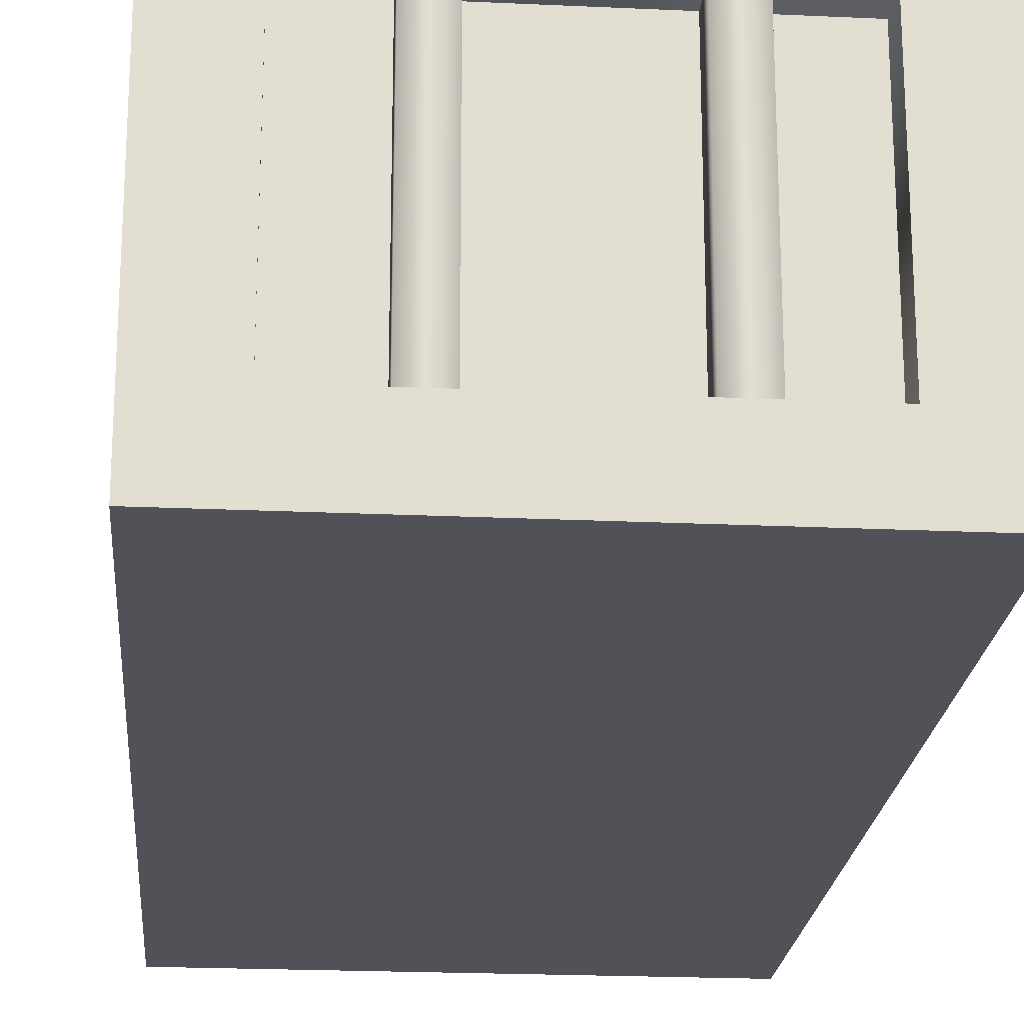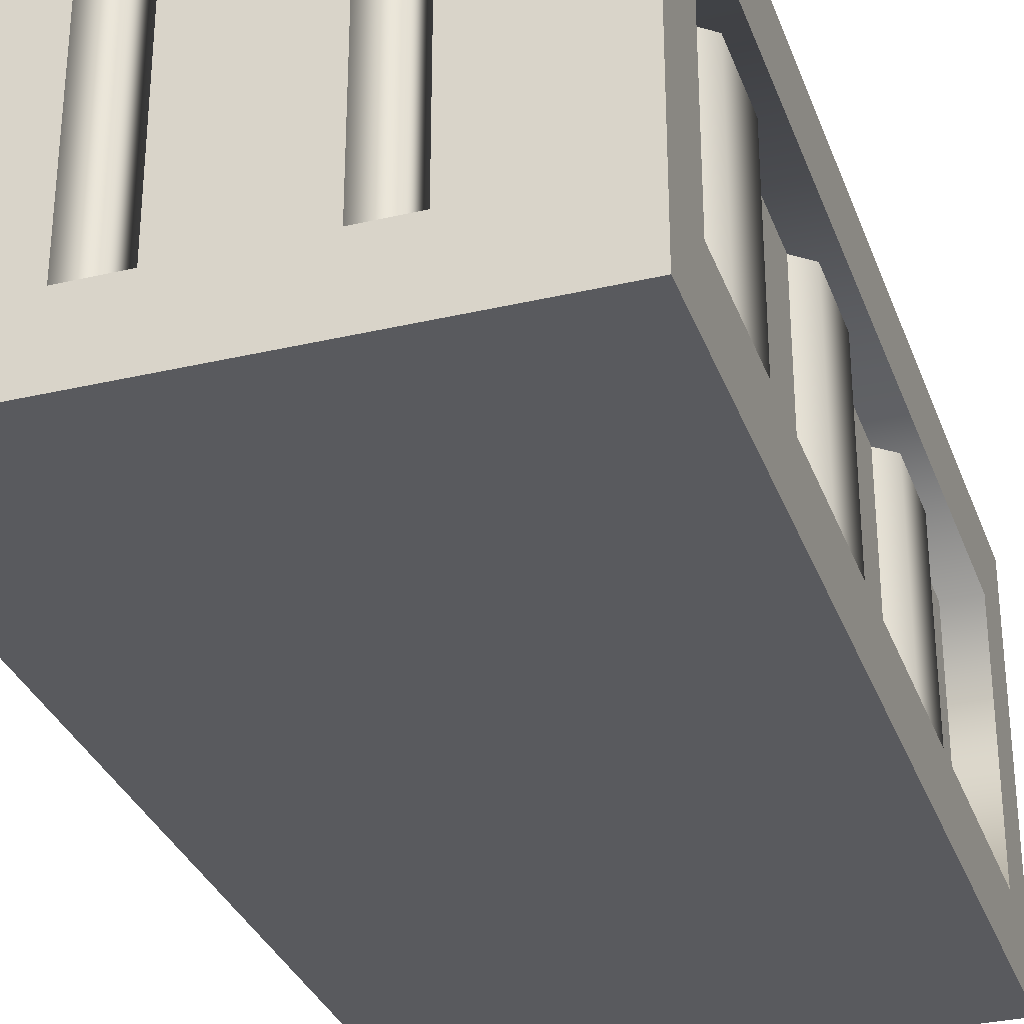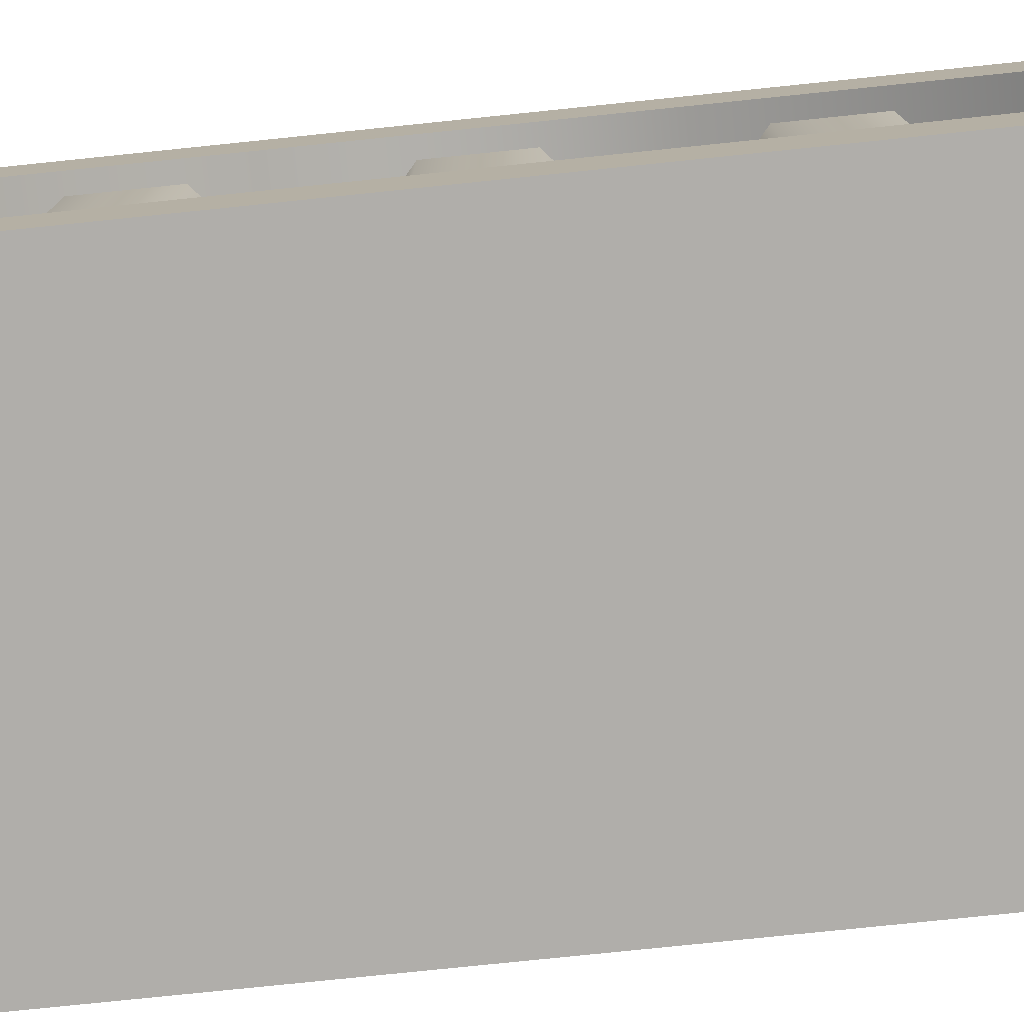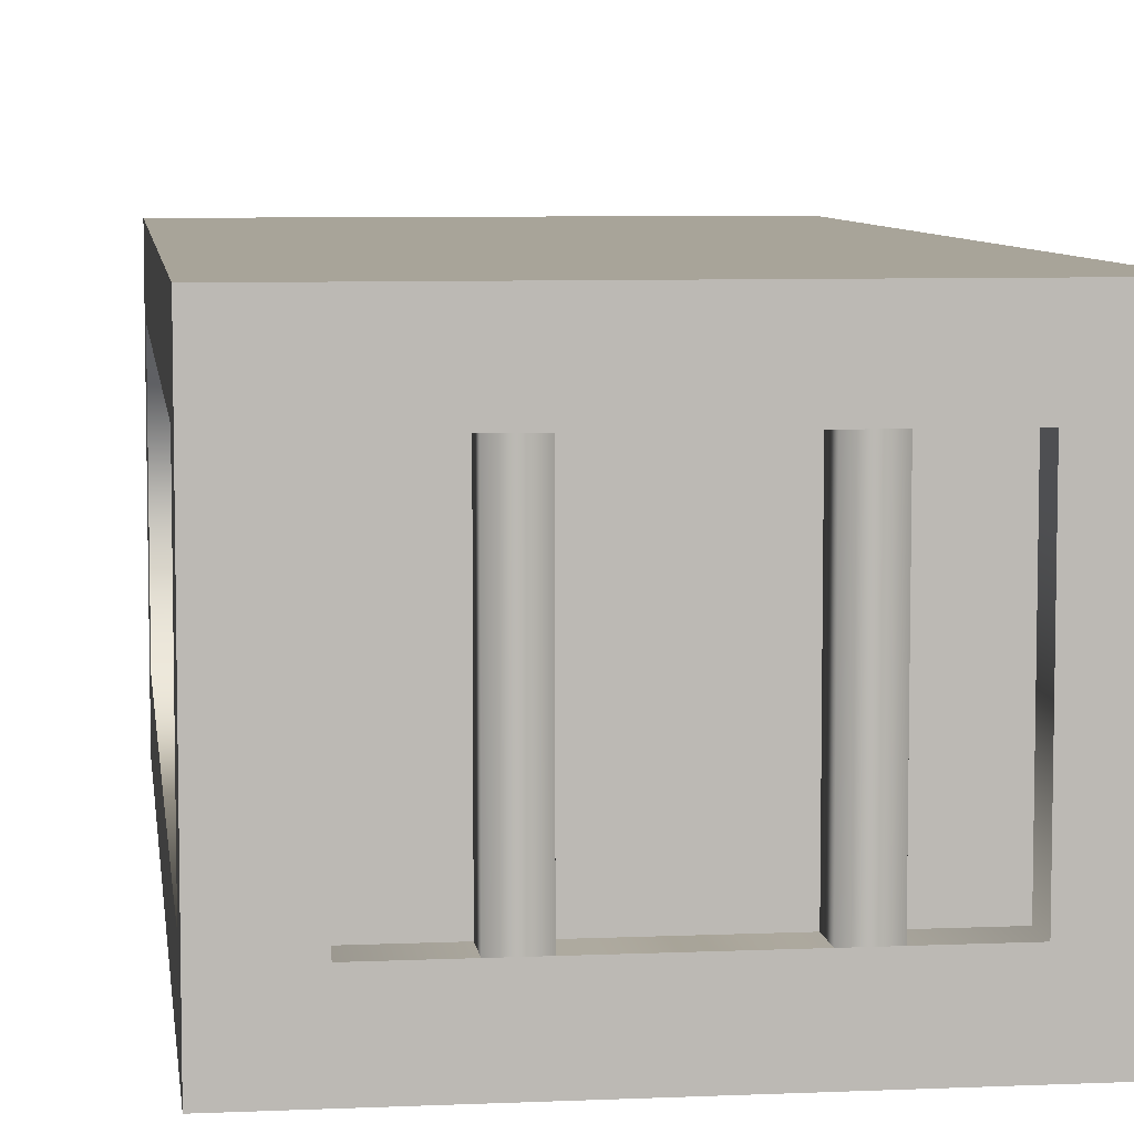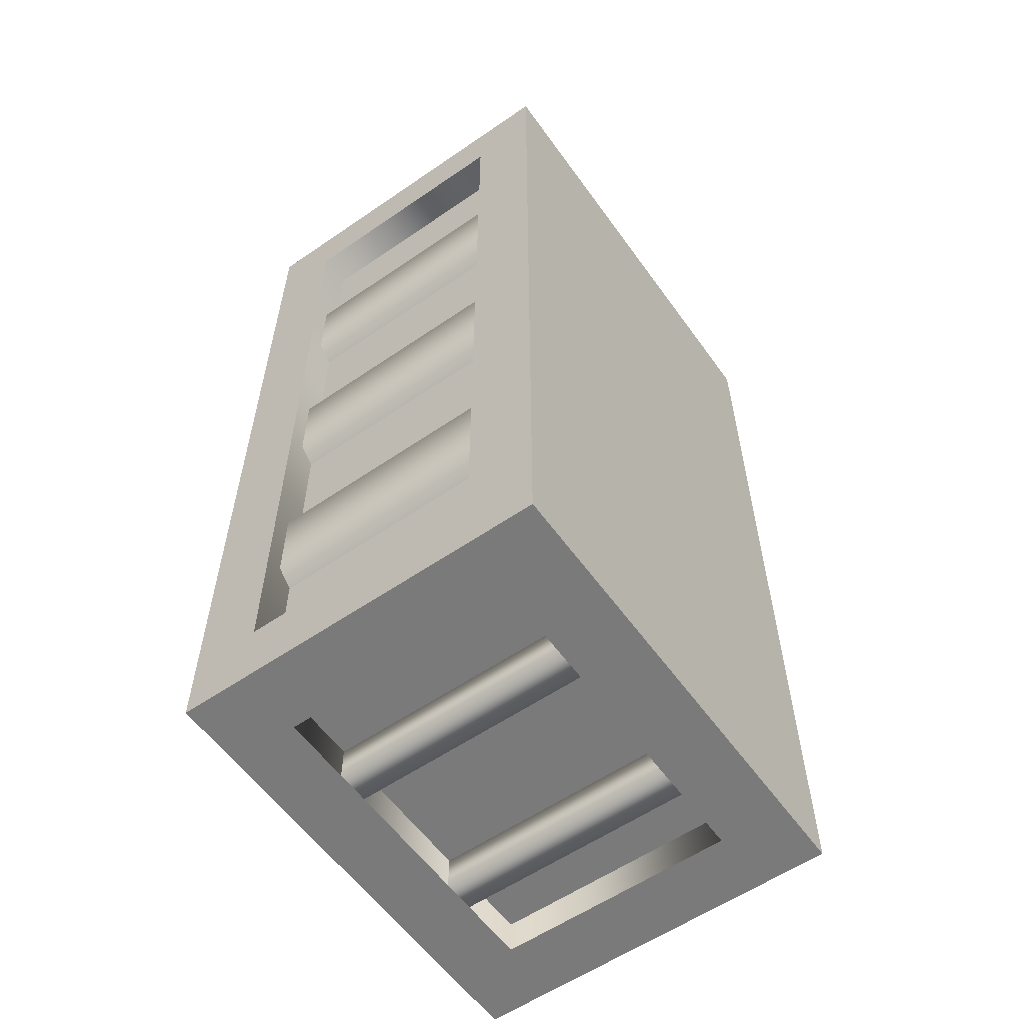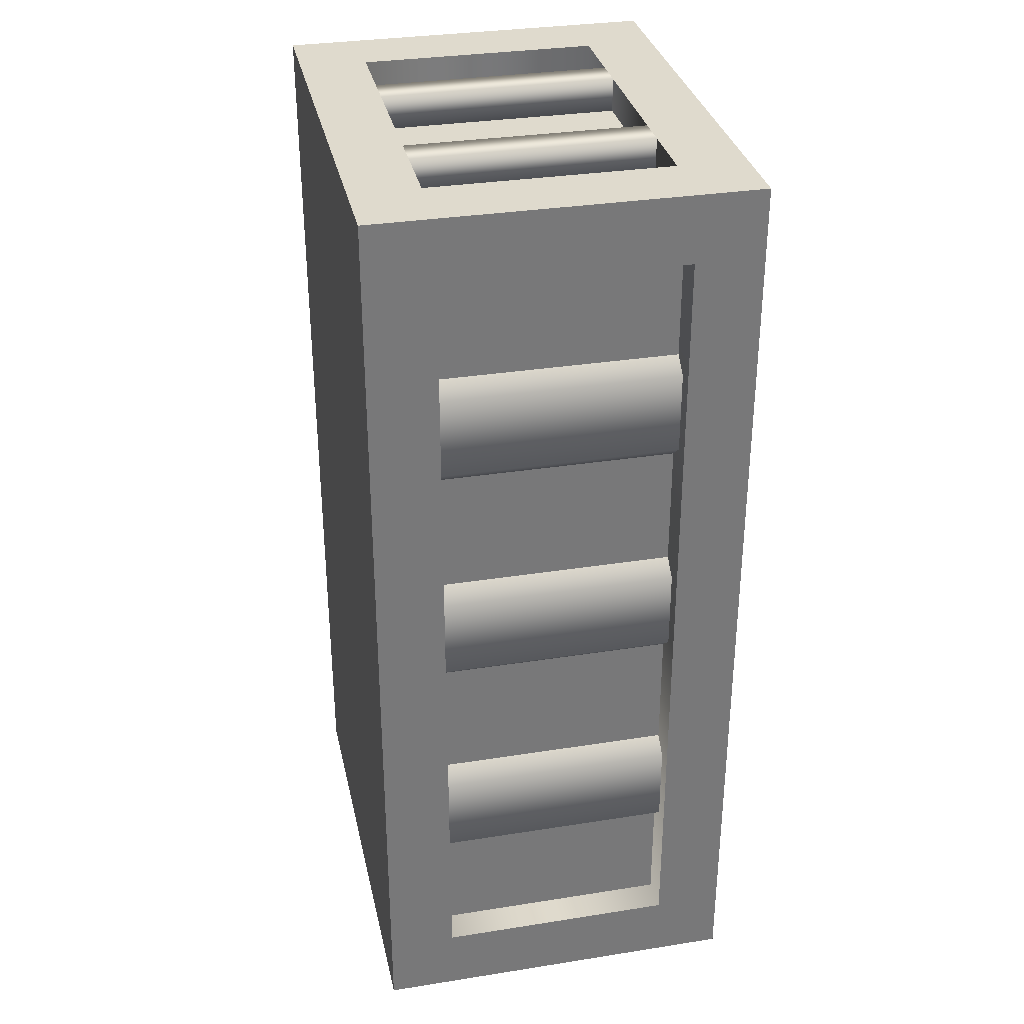
<metadata>
{"format":"obj","ext":"obj","renderer":"f3d","projection":"perspective","resolution":1024,"background":"white","views":[{"elev":-21.4,"azim":-4.7,"up":"+Y"},{"elev":-31.8,"azim":-161.8,"up":"+Y"},{"elev":-77.7,"azim":-84.1,"up":"+Y"},{"elev":7.1,"azim":172.8,"up":"+Y"},{"elev":-58.1,"azim":-54.6,"up":"+Z"},{"elev":32.9,"azim":-102.3,"up":"+Z"}]}
</metadata>
<code>
g cargo-container-a
v -0.64 0.2 0.8113 1 1 1
v -0.64 0.904 0.8113 1 1 1
v -0.59 0.2 0.8539 1 1 1
v -0.59 0.904 0.8539 1 1 1
v -0.64 0.904 0.5704 1 1 1
v -0.64 0.2 0.5704 1 1 1
v -0.59 0.904 0.5278 1 1 1
v -0.59 0.2 0.5278 1 1 1
v 0.64 0.2 -0.1204 1 1 1
v 0.64 0.904 -0.1204 1 1 1
v 0.59 0.2 -0.1631 1 1 1
v 0.59 0.904 -0.1631 1 1 1
v 0.64 0.904 0.1204 1 1 1
v 0.64 0.2 0.1204 1 1 1
v 0.59 0.904 0.1631 1 1 1
v 0.59 0.2 0.1631 1 1 1
v -0.64 0.2 -0.5704 1 1 1
v -0.64 0.904 -0.5704 1 1 1
v -0.59 0.2 -0.5278 1 1 1
v -0.59 0.904 -0.5278 1 1 1
v -0.64 0.2 -0.8113 1 1 1
v -0.64 0.904 -0.8113 1 1 1
v -0.59 0.904 -0.8539 1 1 1
v -0.59 0.2 -0.8539 1 1 1
v -0.59 0.2 1.18 1 1 1
v -0.59 0.2 -1.18 1 1 1
v -0.59 0.904 1.18 1 1 1
v -0.59 0.904 -1.18 1 1 1
v 0.49 0.904 1.28 1 1 1
v 0.49 0.2 1.28 1 1 1
v -0.49 0.904 1.28 1 1 1
v -0.49 0.2 1.28 1 1 1
v 0.49 0.2 1.38 1 1 1
v 0.49 0.904 1.38 1 1 1
v -0.49 0.904 1.38 1 1 1
v -0.49 0.2 1.38 1 1 1
v 0.59 0.2 -1.18 1 1 1
v 0.59 0.2 1.18 1 1 1
v 0.59 0.904 -1.18 1 1 1
v 0.59 0.904 1.18 1 1 1
v 0.69 0.904 1.18 1 1 1
v 0.69 0.904 -1.18 1 1 1
v 0.69 0.2 1.18 1 1 1
v 0.69 0.2 -1.18 1 1 1
v 0.49 0.2 -1.28 1 1 1
v 0.49 0.904 -1.28 1 1 1
v -0.49 0.2 -1.28 1 1 1
v -0.49 0.904 -1.28 1 1 1
v -0.49 0.2 -1.38 1 1 1
v -0.49 0.904 -1.38 1 1 1
v 0.49 0.2 -1.38 1 1 1
v 0.49 0.904 -1.38 1 1 1
v 0.69 1.104 1.38 1 1 1
v -0.69 1.104 1.38 1 1 1
v 0.69 1.104 -1.38 1 1 1
v -0.69 1.104 -1.38 1 1 1
v -0.69 0.904 -1.18 1 1 1
v -0.69 0.2 -1.18 1 1 1
v -0.69 0.904 1.18 1 1 1
v -0.69 0.2 1.18 1 1 1
v 0.69 0 1.38 1 1 1
v 0.69 0 -1.38 1 1 1
v -0.69 0 1.38 1 1 1
v -0.69 0 -1.38 1 1 1
v -0.64 0.2 0.1204 1 1 1
v -0.64 0.904 0.1204 1 1 1
v -0.59 0.2 0.1631 1 1 1
v -0.59 0.904 0.1631 1 1 1
v -0.64 0.904 -0.1204 1 1 1
v -0.64 0.2 -0.1204 1 1 1
v -0.59 0.904 -0.1631 1 1 1
v -0.59 0.2 -0.1631 1 1 1
v 0.64 0.2 -0.8113 1 1 1
v 0.64 0.904 -0.8113 1 1 1
v 0.59 0.2 -0.8539 1 1 1
v 0.59 0.904 -0.8539 1 1 1
v 0.64 0.904 -0.5704 1 1 1
v 0.64 0.2 -0.5704 1 1 1
v 0.59 0.904 -0.5278 1 1 1
v 0.59 0.2 -0.5278 1 1 1
v 0.64 0.2 0.5704 1 1 1
v 0.64 0.904 0.5704 1 1 1
v 0.59 0.2 0.5278 1 1 1
v 0.59 0.904 0.5278 1 1 1
v 0.64 0.2 0.8113 1 1 1
v 0.64 0.904 0.8113 1 1 1
v 0.59 0.904 0.8539 1 1 1
v 0.59 0.2 0.8539 1 1 1
v -0.19 0.904 -1.28 1 1 1
v -0.29 0.904 -1.28 1 1 1
v -0.19 0.904 -1.38 1 1 1
v -0.29 0.904 -1.38 1 1 1
v -0.19 0.2 -1.38 1 1 1
v -0.29 0.2 -1.38 1 1 1
v -0.19 0.2 -1.28 1 1 1
v -0.29 0.2 -1.28 1 1 1
v 0.29 0.904 -1.28 1 1 1
v 0.19 0.904 -1.28 1 1 1
v 0.29 0.904 -1.38 1 1 1
v 0.19 0.904 -1.38 1 1 1
v 0.19 0.2 -1.28 1 1 1
v 0.19 0.2 -1.38 1 1 1
v 0.29 0.2 -1.38 1 1 1
v 0.29 0.2 -1.28 1 1 1
v -0.19 0.904 1.38 1 1 1
v -0.29 0.904 1.38 1 1 1
v -0.19 0.904 1.28 1 1 1
v -0.29 0.904 1.28 1 1 1
v -0.19 0.2 1.28 1 1 1
v -0.29 0.2 1.28 1 1 1
v -0.19 0.2 1.38 1 1 1
v -0.29 0.2 1.38 1 1 1
v 0.29 0.904 1.38 1 1 1
v 0.19 0.904 1.38 1 1 1
v 0.29 0.904 1.28 1 1 1
v 0.19 0.904 1.28 1 1 1
v 0.19 0.2 1.38 1 1 1
v 0.19 0.2 1.28 1 1 1
v 0.29 0.2 1.28 1 1 1
v 0.29 0.2 1.38 1 1 1
f 3 2 1
f 2 3 4
f 7 6 5
f 6 7 8
f 2 6 1
f 6 2 5
f 11 10 9
f 10 11 12
f 15 14 13
f 14 15 16
f 10 14 9
f 14 10 13
f 19 18 17
f 18 19 20
f 18 21 17
f 21 18 22
f 23 21 22
f 21 23 24
f 27 26 25
f 26 27 28
f 31 30 29
f 30 31 32
f 34 30 33
f 30 34 29
f 31 34 35
f 34 31 29
f 31 36 32
f 36 31 35
f 33 32 36
f 32 33 30
f 39 38 37
f 38 39 40
f 39 41 40
f 41 39 42
f 38 41 43
f 41 38 40
f 39 44 42
f 44 39 37
f 44 38 43
f 38 44 37
f 47 46 45
f 46 47 48
f 50 47 49
f 47 50 48
f 46 51 45
f 51 46 52
f 51 47 45
f 47 51 49
f 50 46 48
f 46 50 52
f 55 54 53
f 54 55 56
f 57 26 28
f 26 57 58
f 57 27 59
f 27 57 28
f 26 60 25
f 60 26 58
f 60 27 25
f 27 60 59
f 63 62 61
f 62 63 64
f 51 64 49
f 49 64 50
f 51 62 64
f 56 50 64
f 62 51 55
f 56 52 50
f 55 52 56
f 52 55 51
f 44 55 42
f 42 55 41
f 44 62 55
f 53 41 55
f 62 44 61
f 53 43 41
f 61 43 53
f 43 61 44
f 63 60 64
f 60 63 54
f 58 64 60
f 60 54 59
f 64 58 56
f 59 54 57
f 56 58 57
f 56 57 54
f 34 54 35
f 35 54 36
f 34 53 54
f 63 36 54
f 53 34 61
f 63 33 36
f 61 33 63
f 33 61 34
f 67 66 65
f 66 67 68
f 71 70 69
f 70 71 72
f 66 70 65
f 70 66 69
f 75 74 73
f 74 75 76
f 79 78 77
f 78 79 80
f 74 78 73
f 78 74 77
f 83 82 81
f 82 83 84
f 82 85 81
f 85 82 86
f 87 85 86
f 85 87 88
f 91 90 89
f 90 91 92
f 94 91 93
f 91 94 92
f 90 95 89
f 95 90 96
f 91 95 93
f 95 91 89
f 94 95 96
f 95 94 93
f 90 94 96
f 94 90 92
f 99 98 97
f 98 99 100
f 98 102 101
f 102 98 100
f 102 99 103
f 99 102 100
f 102 104 101
f 104 102 103
f 98 104 97
f 104 98 101
f 99 104 103
f 104 99 97
f 107 106 105
f 106 107 108
f 110 107 109
f 107 110 108
f 106 111 105
f 111 106 112
f 107 111 109
f 111 107 105
f 110 111 112
f 111 110 109
f 106 110 112
f 110 106 108
f 115 114 113
f 114 115 116
f 114 118 117
f 118 114 116
f 118 115 119
f 115 118 116
f 118 120 117
f 120 118 119
f 114 120 113
f 120 114 117
f 115 120 119
f 120 115 113
g cargo-container-a
f 3 2 1
f 2 3 4
f 7 6 5
f 6 7 8
f 2 6 1
f 6 2 5
f 11 10 9
f 10 11 12
f 15 14 13
f 14 15 16
f 10 14 9
f 14 10 13
f 19 18 17
f 18 19 20
f 18 21 17
f 21 18 22
f 23 21 22
f 21 23 24
f 27 26 25
f 26 27 28
f 31 30 29
f 30 31 32
f 34 30 33
f 30 34 29
f 31 34 35
f 34 31 29
f 31 36 32
f 36 31 35
f 33 32 36
f 32 33 30
f 39 38 37
f 38 39 40
f 39 41 40
f 41 39 42
f 38 41 43
f 41 38 40
f 39 44 42
f 44 39 37
f 44 38 43
f 38 44 37
f 47 46 45
f 46 47 48
f 50 47 49
f 47 50 48
f 46 51 45
f 51 46 52
f 51 47 45
f 47 51 49
f 50 46 48
f 46 50 52
f 55 54 53
f 54 55 56
f 57 26 28
f 26 57 58
f 57 27 59
f 27 57 28
f 26 60 25
f 60 26 58
f 60 27 25
f 27 60 59
f 63 62 61
f 62 63 64
f 51 64 49
f 49 64 50
f 51 62 64
f 56 50 64
f 62 51 55
f 56 52 50
f 55 52 56
f 52 55 51
f 44 55 42
f 42 55 41
f 44 62 55
f 53 41 55
f 62 44 61
f 53 43 41
f 61 43 53
f 43 61 44
f 63 60 64
f 60 63 54
f 58 64 60
f 60 54 59
f 64 58 56
f 59 54 57
f 56 58 57
f 56 57 54
f 34 54 35
f 35 54 36
f 34 53 54
f 63 36 54
f 53 34 61
f 63 33 36
f 61 33 63
f 33 61 34
f 67 66 65
f 66 67 68
f 71 70 69
f 70 71 72
f 66 70 65
f 70 66 69
f 75 74 73
f 74 75 76
f 79 78 77
f 78 79 80
f 74 78 73
f 78 74 77
f 83 82 81
f 82 83 84
f 82 85 81
f 85 82 86
f 87 85 86
f 85 87 88
f 91 90 89
f 90 91 92
f 94 91 93
f 91 94 92
f 90 95 89
f 95 90 96
f 91 95 93
f 95 91 89
f 94 95 96
f 95 94 93
f 90 94 96
f 94 90 92
f 99 98 97
f 98 99 100
f 98 102 101
f 102 98 100
f 102 99 103
f 99 102 100
f 102 104 101
f 104 102 103
f 98 104 97
f 104 98 101
f 99 104 103
f 104 99 97
f 107 106 105
f 106 107 108
f 110 107 109
f 107 110 108
f 106 111 105
f 111 106 112
f 107 111 109
f 111 107 105
f 110 111 112
f 111 110 109
f 106 110 112
f 110 106 108
f 115 114 113
f 114 115 116
f 114 118 117
f 118 114 116
f 118 115 119
f 115 118 116
f 118 120 117
f 120 118 119
f 114 120 113
f 120 114 117
f 115 120 119
f 120 115 113

</code>
